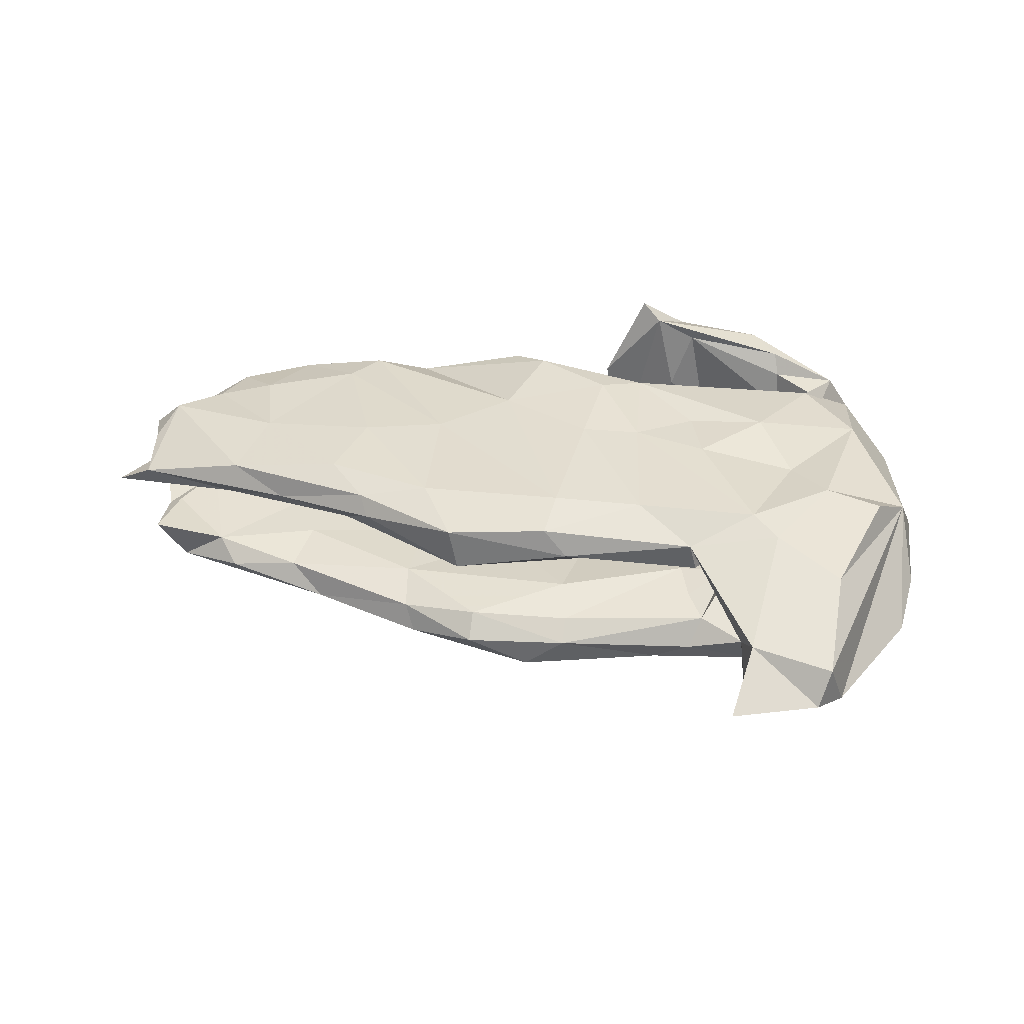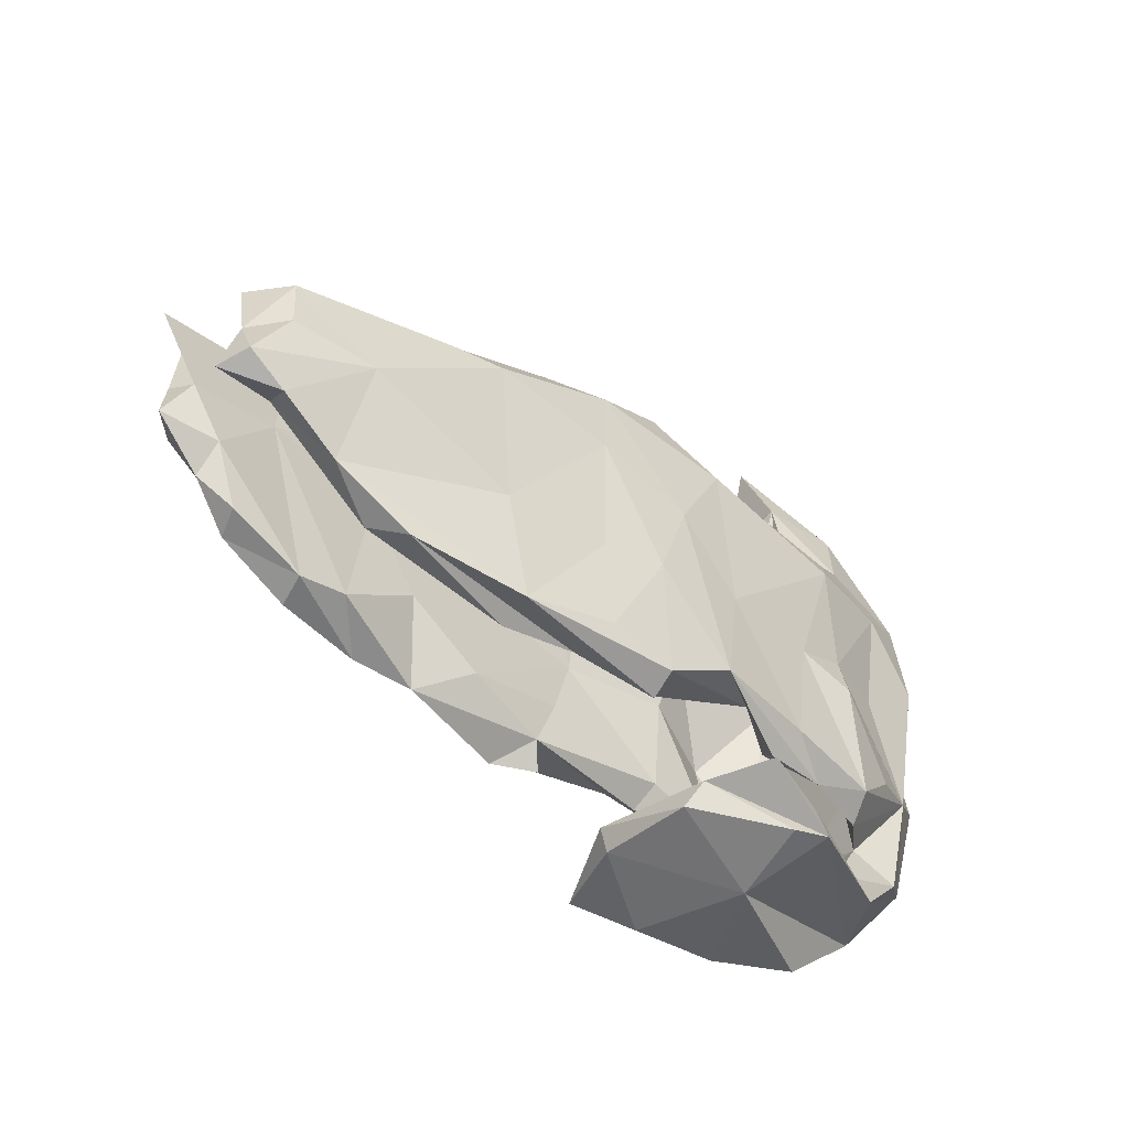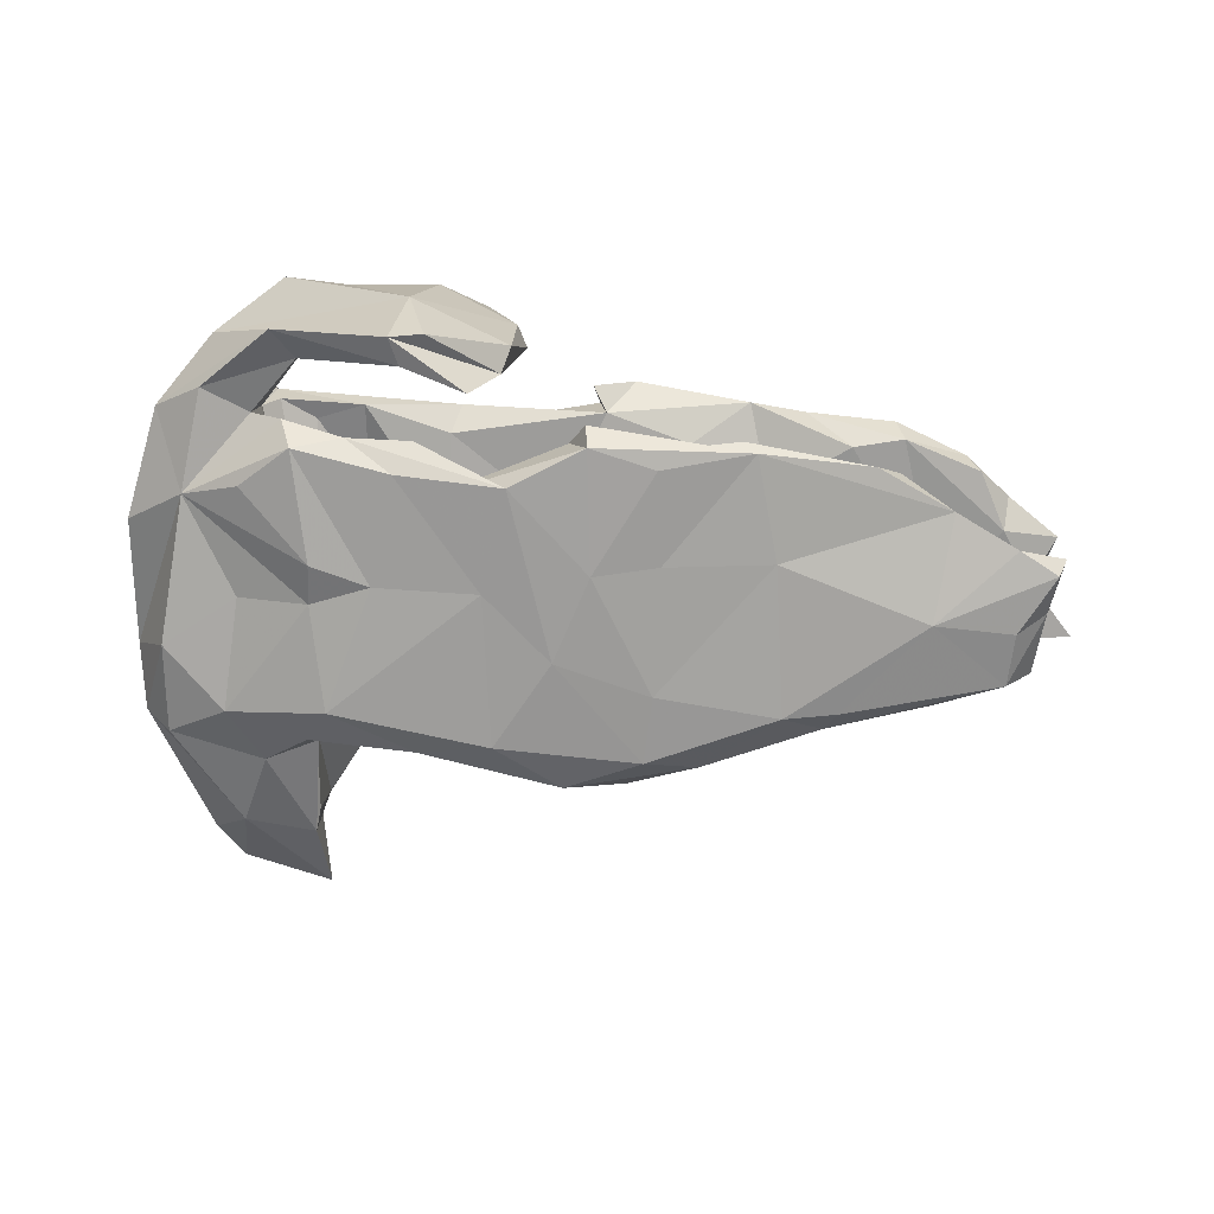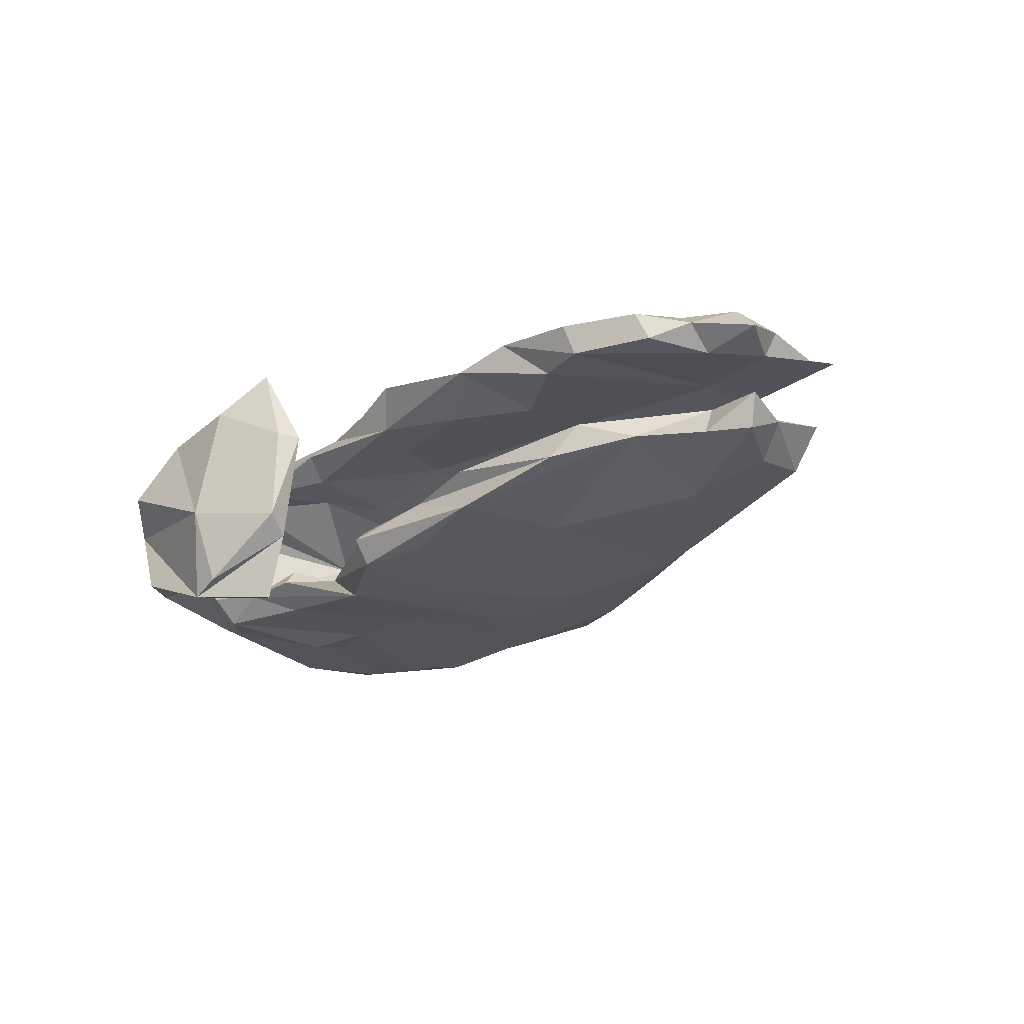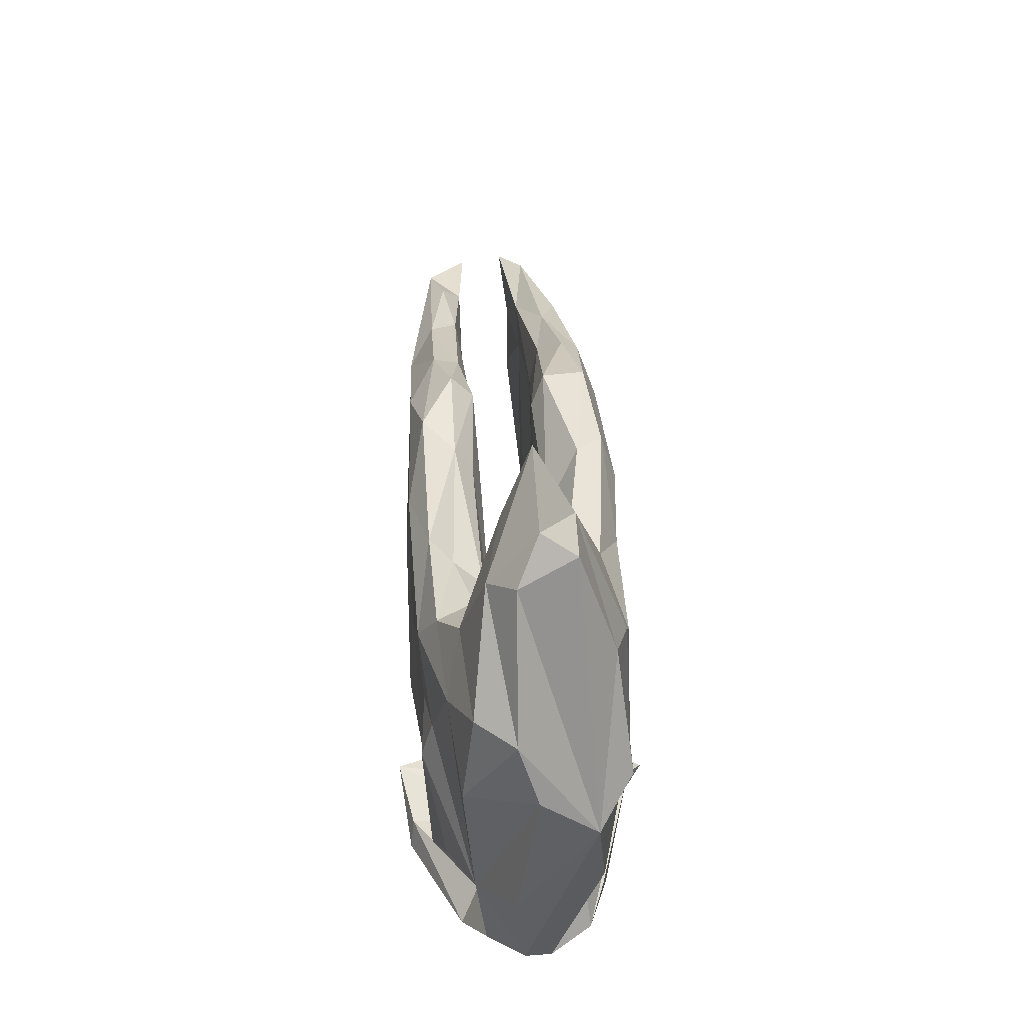
<metadata>
{"format":"obj","ext":"obj","renderer":"f3d","projection":"perspective","resolution":1024,"background":"white","views":[{"elev":37.8,"azim":-172.6,"up":"+Z"},{"elev":-43.5,"azim":137.0,"up":"+Y"},{"elev":-71.0,"azim":-2.6,"up":"+Z"},{"elev":-24.1,"azim":47.2,"up":"+Z"},{"elev":40.8,"azim":-94.1,"up":"+Y"}]}
</metadata>
<code>
v -0.1295 -0.3251 -0.2123
v -0.06804 -0.1726 -0.1853
v 0.06731 -0.03411 -0.1807
v 0.01314 0.112 -0.1805
v -0.1015 0.003688 -0.1762
v -0.3721 -0.03059 -0.1732
v 0.166 0.2831 -0.1631
v 0.1639 -0.207 -0.1701
v -0.275 0.003493 -0.1642
v -0.2448 -0.1818 -0.1673
v 0.05352 -0.2405 -0.1777
v -0.1985 -0.4057 -0.1774
v -0.2335 -0.3576 -0.1916
v -0.3436 0.2161 -0.1712
v 0.1751 0.1661 -0.1685
v 0.3843 0.1985 -0.1567
v -0.2 0.287 -0.1457
v -0.07737 0.2623 -0.1747
v 0.1766 -0.05011 -0.1649
v -0.4859 -0.1444 -0.1392
v -0.51 0.2349 -0.1328
v -0.2517 -0.403 -0.1975
v -0.4031 -0.2153 -0.1607
v 0.04993 -0.2656 -0.1353
v -0.3225 -0.2271 -0.1291
v 0.3586 -0.05805 -0.1492
v -0.3734 0.0394 -0.1544
v 0.4744 0.1916 -0.1432
v -0.08386 -0.3324 -0.1044
v 0.613 0.03534 -0.1416
v 0.317 -0.2354 -0.1465
v -0.4913 0.04436 -0.1187
v -0.5806 -0.1161 -0.0978
v 0.6392 -0.1411 -0.09642
v -0.3764 0.2744 -0.1413
v 0.7461 0.1449 -0.1065
v 0.2592 0.3037 -0.1179
v -0.2153 -0.2267 -0.13
v 0.03891 0.3388 -0.145
v 0.7517 0.05209 -0.1187
v 0.508 -0.2126 -0.1115
v 0.4553 0.2287 -0.115
v -0.2284 -0.2 -0.09826
v -0.4481 0.3247 -0.1094
v -0.3643 0.298 -0.08248
v -0.04352 -0.1123 -0.1054
v -0.1851 -0.1329 -0.1098
v 0.1444 0.3486 -0.09175
v -0.4396 -0.3894 -0.1159
v -0.4023 -0.3384 -0.08431
v -0.6122 0.132 -0.1164
v 0.06723 -0.03159 -0.0956
v -0.3571 -0.09882 -0.1233
v -0.2656 0.2942 -0.1097
v 0.8117 -0.04588 -0.1106
v 0.0251 -0.2265 -0.1022
v -0.6704 0.1697 -0.004156
v -0.421 -0.2483 -0.1128
v -0.4755 -0.2445 -0.06531
v -0.487 0.4507 -0.07121
v -0.5493 -0.348 0.02999
v -0.5532 -0.2851 -0.07928
v 0.2762 0.2824 -0.07448
v 0.514 0.1947 -0.06891
v 0.1699 -0.2189 -0.09031
v -0.02984 0.3314 -0.0947
v 0.6341 0.1903 -0.08652
v -0.05298 0.009446 -0.0923
v 0.1107 0.06048 -0.07739
v 0.2938 -0.09897 -0.07497
v 0.2998 -0.2344 -0.07412
v -0.03021 0.2932 -0.06594
v -0.6063 0.2865 -0.09769
v -0.3244 0.08477 -0.08756
v -0.6537 0.2742 -0.03569
v 0.832 -0.05917 -0.05757
v 0.7453 -0.08514 -0.1075
v -0.3894 0.05439 0.02396
v -0.1964 -0.001815 -0.0809
v 0.2738 0.05981 -0.06959
v -0.2855 0.2625 -0.06331
v 0.8068 0.02922 -0.07342
v -0.2383 0.1368 -0.04927
v 0.7798 0.03871 -0.05377
v -0.5411 0.4843 -0.02943
v -0.4479 -0.1656 -0.07453
v 0.5342 -0.001598 -0.0637
v -0.01615 0.2128 -0.05026
v 0.2853 0.2004 -0.05409
v -0.3722 0.4808 -0.04172
v 0.6679 0.1514 -0.05409
v 0.4944 0.1004 -0.05889
v 0.143 0.3102 -0.05528
v 0.5525 -0.1904 -0.05935
v -0.2572 0.214 -0.04809
v 0.7289 -0.04809 -0.04862
v 0.7977 0.1446 -0.04065
v -0.4973 0.5523 0.00595
v -0.6331 -0.2381 -0.02151
v -0.2318 -0.4336 -0.0392
v -0.3506 0.5948 0.006751
v -0.3664 0.4418 -0.03407
v -0.06992 -0.371 -0.07331
v -0.3719 0.2951 -0.04405
v -0.6773 -0.05301 -0.03751
v -0.5158 0.5191 0.0617
v -0.3771 0.4831 0.06974
v -0.09246 0.2473 0.05358
v -0.06636 -0.3695 0.09054
v -0.4058 -0.3239 0.0317
v 0.8086 0.124 0.07752
v 0.8743 0.1045 0.03752
v 0.7464 -0.07142 0.04445
v 0.1066 0.1619 0.04467
v -0.1971 0.09636 0.04317
v 0.01932 0.1809 0.04414
v 0.8403 -0.05928 0.06452
v -0.2741 0.1949 0.0707
v -0.4739 -0.2281 0.04788
v -0.4477 -0.2328 0.07945
v -0.2666 0.279 0.07038
v -0.3477 -0.4122 0.1451
v -0.1846 -0.3308 0.06697
v 0.6448 0.04612 0.06163
v 0.7987 0.01555 0.04981
v -0.1706 -0.03025 0.06882
v 0.4881 -0.1981 0.06087
v -0.3578 0.4418 0.04257
v 0.6425 0.14 0.05592
v -0.2528 -0.3472 0.000339
v 0.3932 0.1467 0.06308
v 0.5726 -0.2152 0.0599
v -0.4581 -0.2377 0.1255
v 0.1453 0.2814 0.04625
v 0.01546 -0.04503 0.08864
v 0.356 -0.1122 0.06942
v -0.6463 0.07147 0.09044
v 0.2241 -0.1883 0.07166
v 0.7014 -0.168 0.05542
v 0.4405 0.02644 0.07707
v -0.1695 -0.1864 0.08106
v 0.396 0.2167 0.07706
v 0.1677 0.3274 0.06809
v 0.08406 -0.2309 0.08798
v 0.05032 -0.1477 0.08342
v 0.3198 -0.2542 0.1078
v -0.3895 -0.1996 0.09
v -0.3116 -0.2268 0.08732
v -0.2544 0.2869 0.1252
v 0.7546 -0.1213 0.08088
v -0.5103 -0.3292 0.09964
v -0.5519 -0.1407 0.1133
v 0.6831 -0.181 0.1041
v -0.1539 -0.2272 0.1172
v -0.4937 -0.2656 0.09224
v -0.3031 -0.06986 0.117
v -0.03156 0.3229 0.1084
v -0.4365 -0.4382 0.05294
v 0.5266 0.1969 0.09644
v -0.4022 -0.3395 0.09879
v 0.8169 0.02453 0.09037
v 0.7871 -0.04052 0.12
v 0.3605 0.2409 0.1479
v -0.5953 0.1458 0.1442
v 0.7125 -0.0967 0.1167
v 0.06084 -0.2704 0.1102
v 0.5832 0.03095 0.145
v 0.5617 -0.2318 0.111
v -0.2208 -0.3546 0.1642
v 0.4146 -0.2361 0.1318
v -0.5254 0.3388 0.1214
v 0.3473 0.2643 0.1168
v -0.4324 0.03959 0.1341
v 0.6157 -0.1111 0.1366
v 0.6224 0.1519 0.1269
v -0.499 0.117 0.1506
v 0.4575 -0.1658 0.1423
v -0.1255 -0.189 0.1542
v 0.1837 0.3197 0.1392
v -0.4105 0.2709 0.1507
v 0.009549 0.3111 0.1535
v 0.0734 -0.2281 0.1654
v -0.2349 -0.07749 0.1484
v -0.3687 -0.07584 0.1586
v -0.2607 0.02488 0.1566
v -0.04915 -0.3333 0.08656
v 0.1257 -0.08022 0.1634
v -0.3937 -0.3615 0.1344
v -0.3646 0.2231 0.1608
v -0.1335 -0.01415 0.1564
v -0.03234 0.005646 0.1689
v 0.1319 -0.2726 0.1432
v 0.247 0.01111 0.1592
v 0.4265 0.1673 0.1599
v -0.05381 -0.1506 0.1687
v -0.003639 0.2399 0.177
v 0.2409 0.2293 0.1676
v 0.385 0.04547 0.1626
v -0.1563 0.2249 0.1641
v -0.1518 -0.3479 0.204
v -0.1975 -0.4157 0.1627
v -0.1185 -0.3678 0.231
f 10 5 2
f 4 2 5
f 25 10 2
f 9 5 10
f 9 23 6
f 20 6 23
f 27 9 6
f 10 23 9
f 80 70 87
f 94 87 70
f 92 80 87
f 65 70 80
f 42 36 28
f 30 28 36
f 16 42 28
f 67 36 42
f 61 49 22
f 13 22 49
f 100 61 22
f 99 49 61
f 50 13 49
f 62 50 49
f 130 13 50
f 38 25 2
f 47 38 2
f 43 25 38
f 43 38 47
f 19 3 15
f 4 15 3
f 26 19 15
f 8 3 19
f 30 16 28
f 37 42 16
f 7 37 16
f 63 42 37
f 23 10 25
f 23 25 58
f 86 58 25
f 33 23 58
f 14 5 9
f 7 16 15
f 26 15 16
f 4 7 15
f 39 37 7
f 80 52 65
f 56 65 52
f 69 52 80
f 18 39 7
f 48 37 39
f 33 20 23
f 33 6 20
f 71 70 65
f 27 6 33
f 14 9 27
f 34 41 31
f 65 31 41
f 14 18 5
f 4 5 18
f 17 18 14
f 18 7 4
f 2 4 3
f 11 2 3
f 8 11 3
f 31 11 8
f 47 2 11
f 13 1 22
f 29 22 1
f 130 1 13
f 123 29 1
f 12 22 29
f 103 12 29
f 100 22 12
f 116 115 108
f 118 108 115
f 126 115 116
f 61 152 99
f 137 99 152
f 133 152 61
f 156 115 126
f 135 126 116
f 120 119 78
f 86 78 119
f 147 120 78
f 133 119 120
f 131 114 134
f 116 134 114
f 142 131 134
f 140 114 131
f 62 33 59
f 58 59 33
f 50 62 59
f 151 61 158
f 100 158 61
f 200 29 123
f 169 200 123
f 186 29 200
f 122 158 100
f 201 122 100
f 186 109 103
f 100 103 109
f 29 186 103
f 202 109 186
f 201 100 109
f 202 201 109
f 111 112 129
f 125 129 112
f 159 111 129
f 111 125 112
f 124 129 125
f 113 124 125
f 131 129 124
f 117 113 125
f 132 124 113
f 161 117 125
f 150 113 117
f 139 132 113
f 150 139 113
f 153 132 139
f 98 101 60
f 90 60 101
f 85 98 60
f 107 101 98
f 107 90 101
f 106 98 85
f 12 103 100
f 99 105 33
f 57 33 105
f 62 99 33
f 137 105 99
f 72 93 66
f 48 66 93
f 81 72 66
f 88 93 72
f 63 48 93
f 39 66 48
f 17 66 39
f 89 63 93
f 37 48 63
f 86 53 78
f 47 78 53
f 25 53 86
f 88 83 68
f 79 68 83
f 69 88 68
f 72 83 88
f 46 68 79
f 47 79 83
f 157 179 143
f 172 143 179
f 108 157 143
f 181 179 157
f 176 164 137
f 171 137 164
f 190 185 183
f 184 183 185
f 178 190 183
f 189 185 190
f 190 191 199
f 196 199 191
f 189 190 199
f 195 191 190
f 187 196 191
f 181 199 196
f 196 179 181
f 197 179 196
f 163 179 197
f 193 197 196
f 184 173 152
f 176 152 173
f 133 184 152
f 185 173 184
f 173 185 189
f 149 189 199
f 149 199 181
f 157 149 181
f 189 176 173
f 137 152 176
f 121 149 157
f 180 176 189
f 149 180 189
f 171 176 180
f 176 171 164
f 107 171 180
f 107 180 149
f 106 137 171
f 106 171 107
f 202 200 201
f 122 201 200
f 186 200 202
f 188 122 200
f 188 200 169
f 59 58 86
f 119 59 86
f 49 99 62
f 52 69 68
f 89 88 69
f 52 68 46
f 47 46 79
f 56 46 47
f 43 47 25
f 53 25 47
f 110 50 59
f 63 89 64
f 92 64 89
f 42 63 64
f 67 42 64
f 89 69 80
f 92 89 80
f 56 52 46
f 18 17 39
f 54 66 17
f 110 130 50
f 169 130 110
f 91 67 64
f 11 56 47
f 123 1 130
f 169 123 130
f 91 36 67
f 24 65 56
f 92 91 64
f 97 36 91
f 94 70 71
f 82 36 97
f 84 97 91
f 41 71 65
f 31 65 24
f 11 24 56
f 30 36 40
f 82 40 36
f 55 30 40
f 84 82 97
f 55 40 82
f 76 55 82
f 96 87 94
f 30 26 16
f 31 19 26
f 31 24 11
f 93 88 89
f 81 83 72
f 95 83 81
f 90 102 104
f 128 104 102
f 45 90 104
f 119 110 59
f 155 110 119
f 74 95 81
f 74 83 95
f 149 78 104
f 45 104 78
f 137 57 105
f 51 57 75
f 137 75 57
f 137 85 75
f 60 75 85
f 106 85 137
f 128 102 90
f 34 26 30
f 8 19 31
f 34 31 26
f 77 34 30
f 77 30 55
f 96 34 77
f 129 131 142
f 159 129 142
f 145 138 144
f 146 144 138
f 135 138 145
f 136 138 135
f 144 135 145
f 175 111 159
f 163 175 159
f 162 111 175
f 146 138 136
f 127 146 136
f 192 166 144
f 182 144 166
f 146 192 144
f 182 166 192
f 124 127 140
f 136 140 127
f 131 124 140
f 132 127 124
f 170 146 127
f 162 161 111
f 125 111 161
f 117 161 162
f 170 127 132
f 187 146 170
f 168 170 132
f 153 168 132
f 177 170 168
f 150 117 162
f 165 150 162
f 153 150 165
f 167 165 162
f 153 139 150
f 174 153 165
f 35 45 54
f 81 54 45
f 17 35 54
f 44 45 35
f 51 73 21
f 44 21 73
f 32 51 21
f 75 73 51
f 60 44 73
f 35 21 44
f 96 82 84
f 91 96 84
f 76 82 96
f 54 81 66
f 81 45 78
f 74 81 78
f 51 33 57
f 32 33 51
f 45 44 90
f 60 90 44
f 60 73 75
f 34 96 94
f 41 34 94
f 77 76 96
f 91 87 96
f 87 91 92
f 174 168 153
f 106 107 98
f 128 90 107
f 149 104 128
f 107 149 128
f 121 108 118
f 78 121 118
f 157 108 121
f 134 116 108
f 143 134 108
f 148 133 120
f 155 119 133
f 151 155 133
f 155 160 110
f 169 110 160
f 151 160 155
f 61 151 133
f 142 134 143
f 172 142 143
f 114 135 116
f 141 126 135
f 156 126 148
f 141 148 126
f 147 156 148
f 120 147 148
f 78 156 147
f 154 133 148
f 188 160 151
f 140 135 114
f 144 141 135
f 154 148 141
f 144 154 141
f 188 151 122
f 158 122 151
f 169 160 188
f 172 159 142
f 163 159 172
f 136 135 140
f 178 154 144
f 182 187 195
f 191 195 187
f 178 182 195
f 146 187 182
f 144 182 178
f 190 178 195
f 194 175 163
f 194 198 167
f 177 167 198
f 175 194 167
f 197 198 194
f 76 77 55
f 32 27 33
f 21 27 32
f 14 27 21
f 35 14 21
f 35 17 14
f 71 41 94
f 198 193 177
f 170 177 193
f 197 193 198
f 187 170 193
f 196 187 193
f 192 146 182
f 162 175 167
f 174 165 167
f 177 174 167
f 168 174 177
f 78 149 121
f 115 78 118
f 163 172 179
f 194 163 197
f 178 133 154
f 184 133 178
f 183 184 178
f 78 115 156
f 83 74 47
f 78 47 74

</code>
